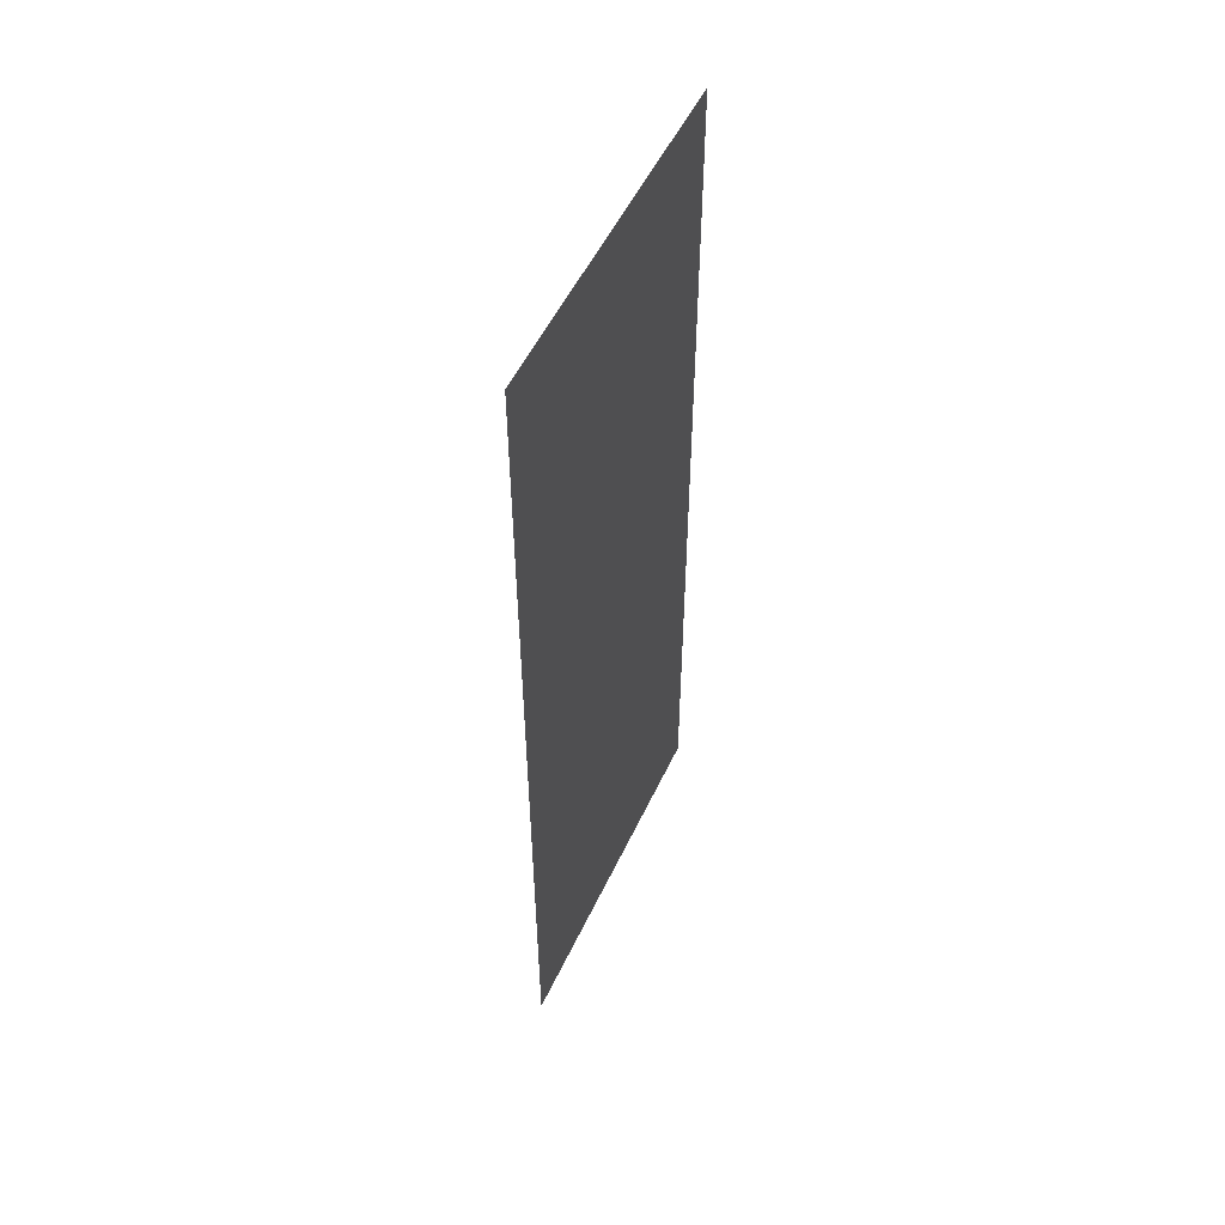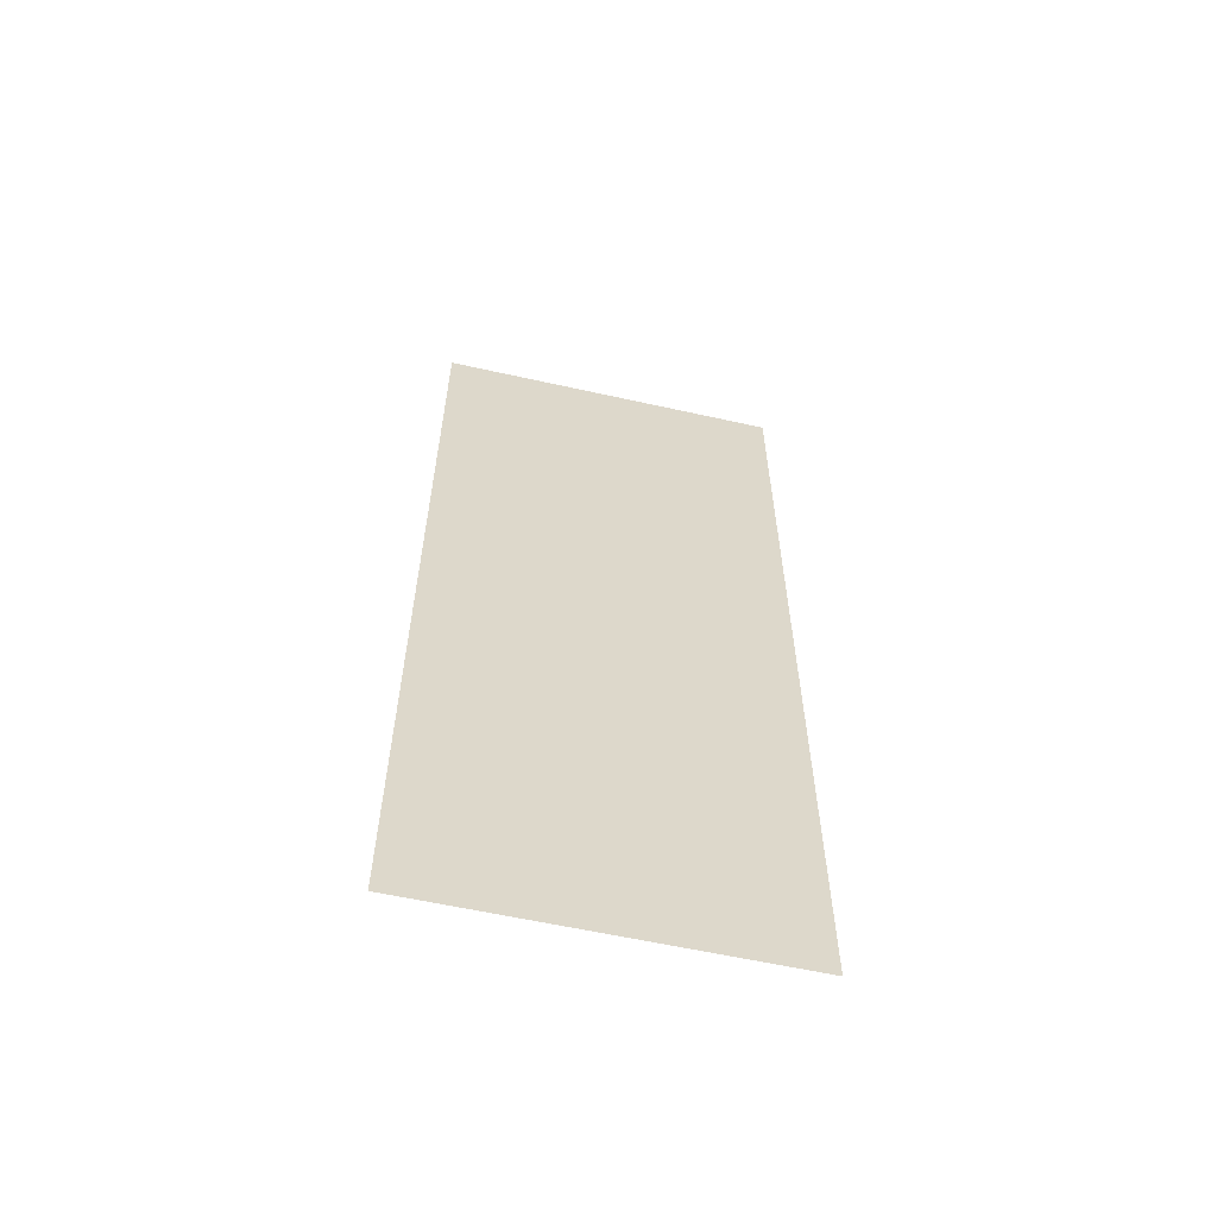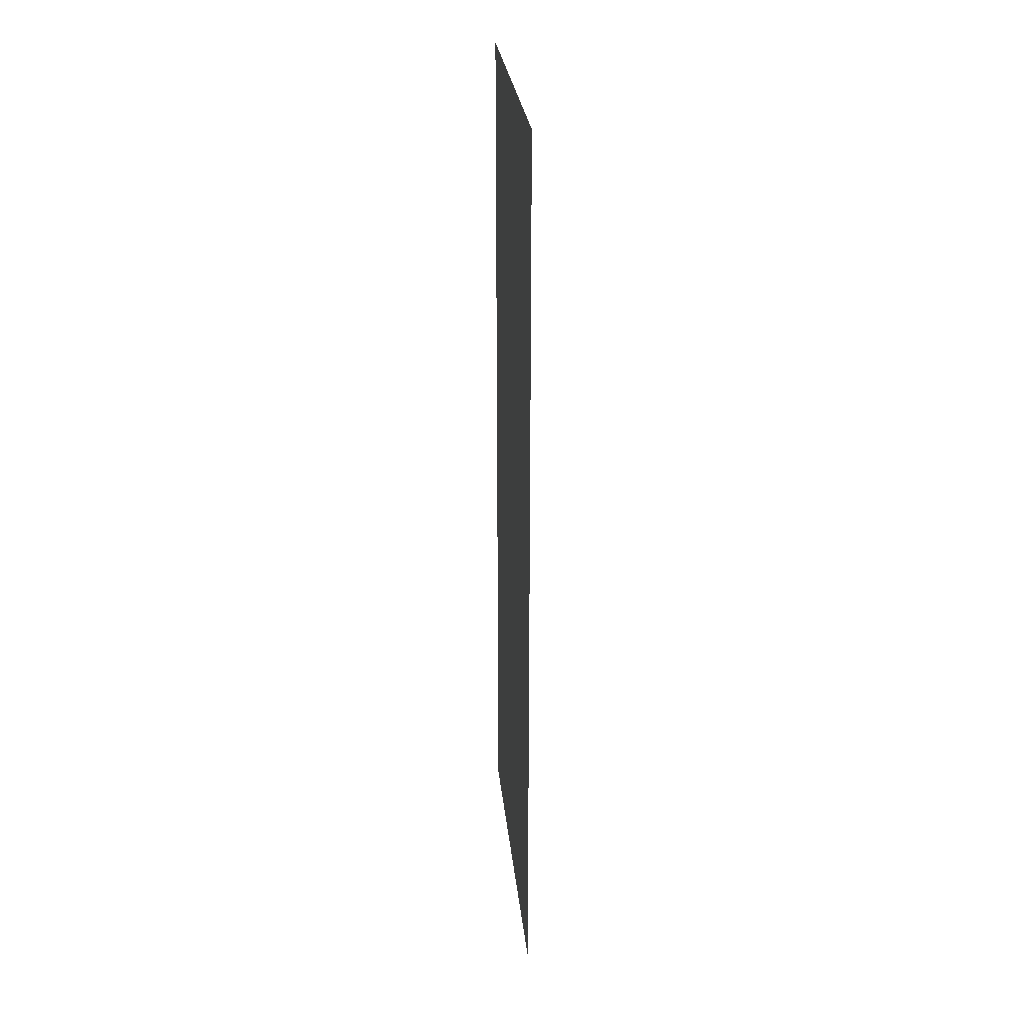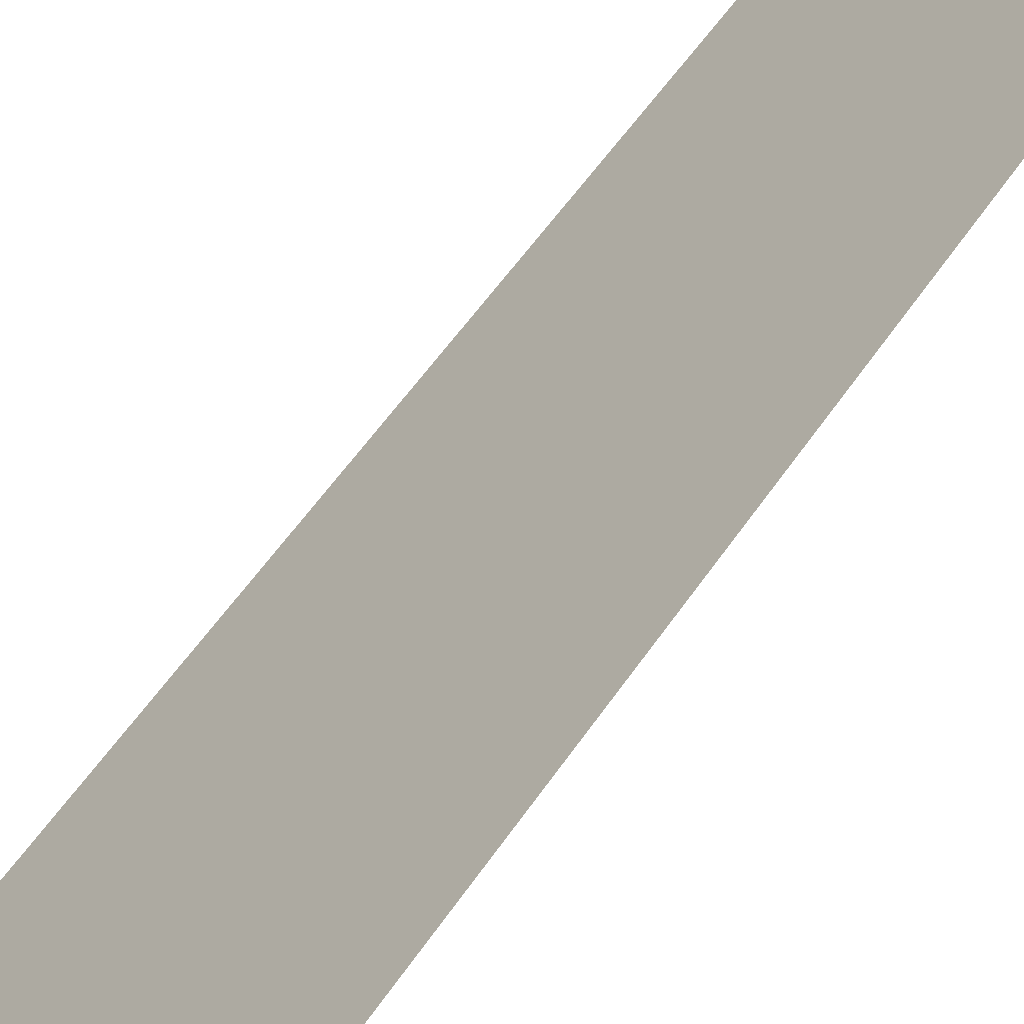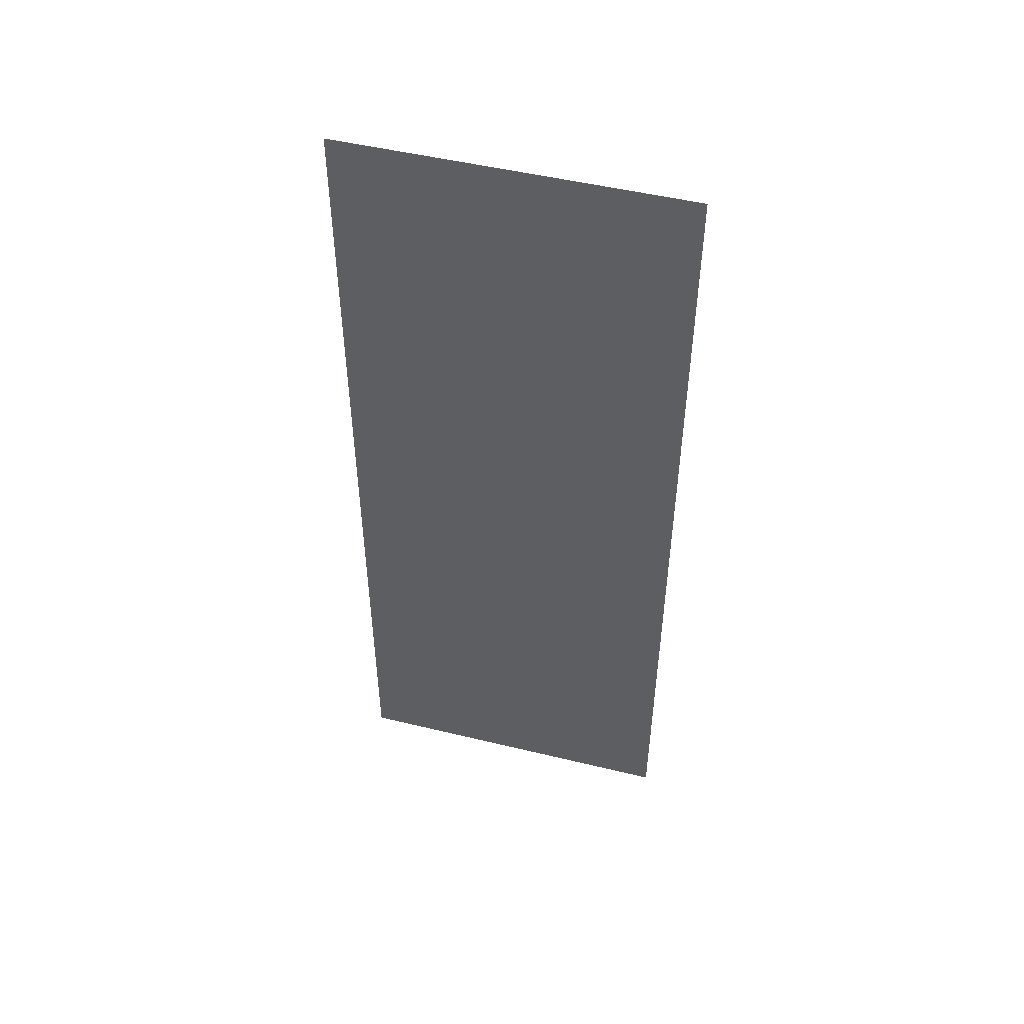
<metadata>
{"format":"obj","ext":"obj","renderer":"f3d","projection":"perspective","resolution":1024,"background":"white","views":[{"elev":53.0,"azim":-20.2,"up":"+Y"},{"elev":-59.7,"azim":32.1,"up":"+Y"},{"elev":27.0,"azim":-50.7,"up":"+Y"},{"elev":47.5,"azim":-149.4,"up":"+Z"},{"elev":49.6,"azim":60.0,"up":"+Y"}]}
</metadata>
<code>
v 0 -1.625 0.5
v 0 -1.375 0.5
v 0.5 -1.375 0
v 0.5 -1.625 0
v 0 -1.875 0.5
v 0.5 -1.875 0
v 0 -1.125 0.5
v 0.5 -1.125 0
v 0 -0.7422 0.5
v 0.5 -0.7422 0
v 0 -0.375 0.5
v 0.5 -0.375 0
v 0 0 0.5
v 0.5 0 0
f 1 2 3
f 1 3 4
f 1 4 5
f 5 4 6
f 2 7 8
f 2 8 3
f 7 9 10
f 7 10 8
f 9 11 12
f 9 12 10
f 11 13 14
f 11 14 12

</code>
